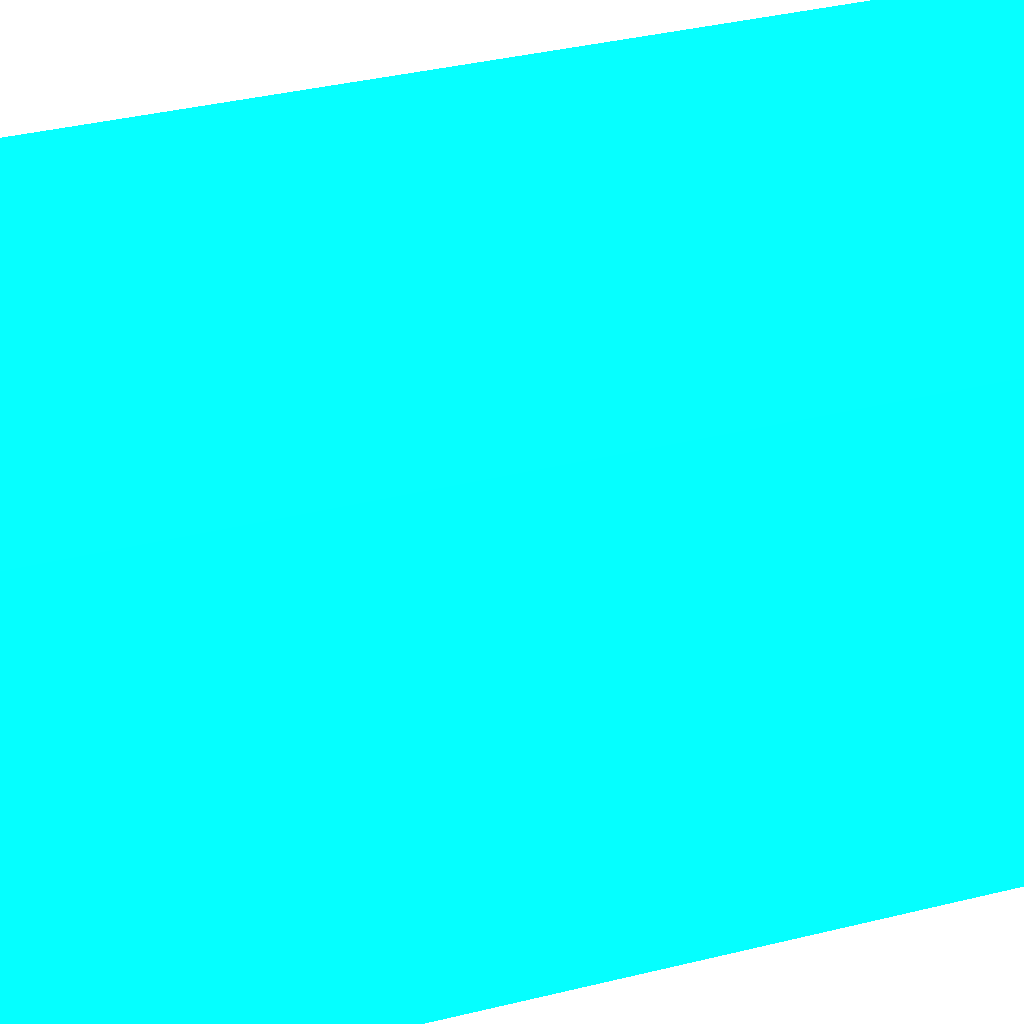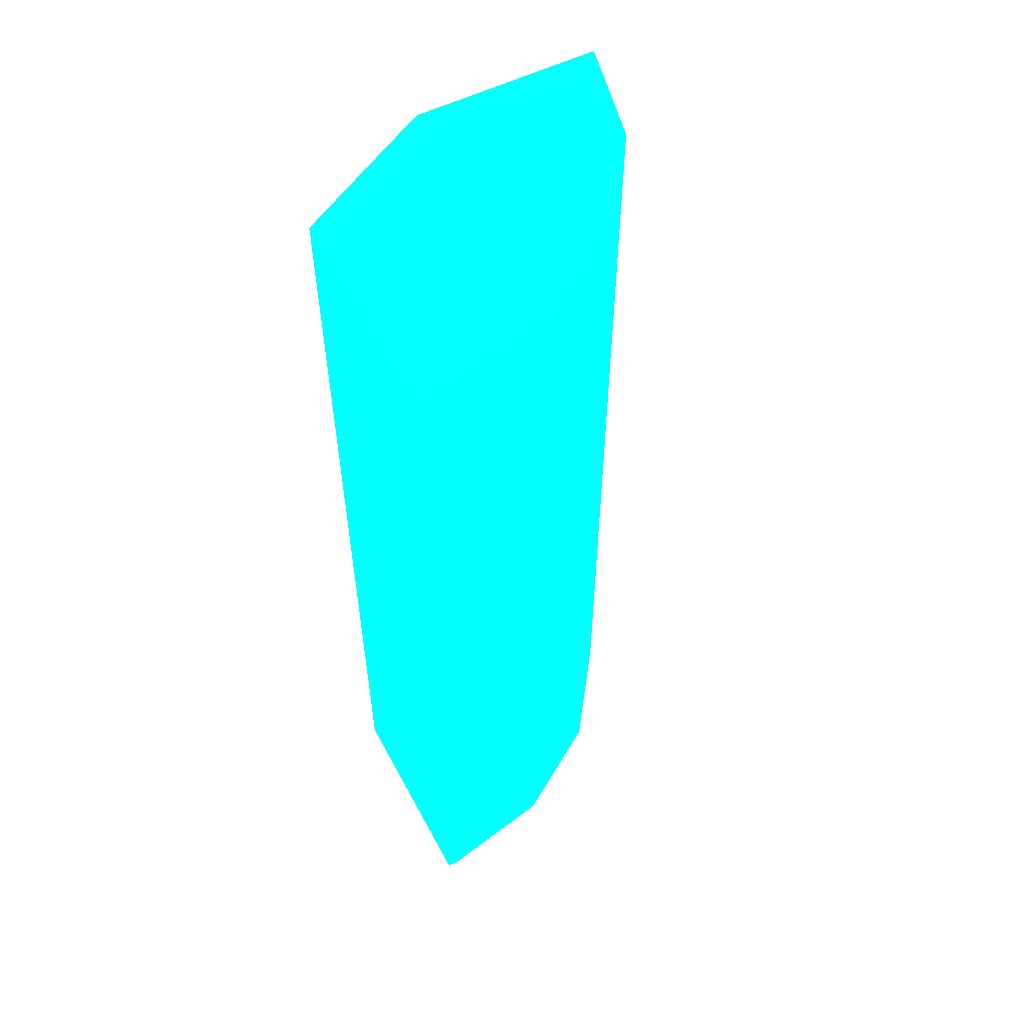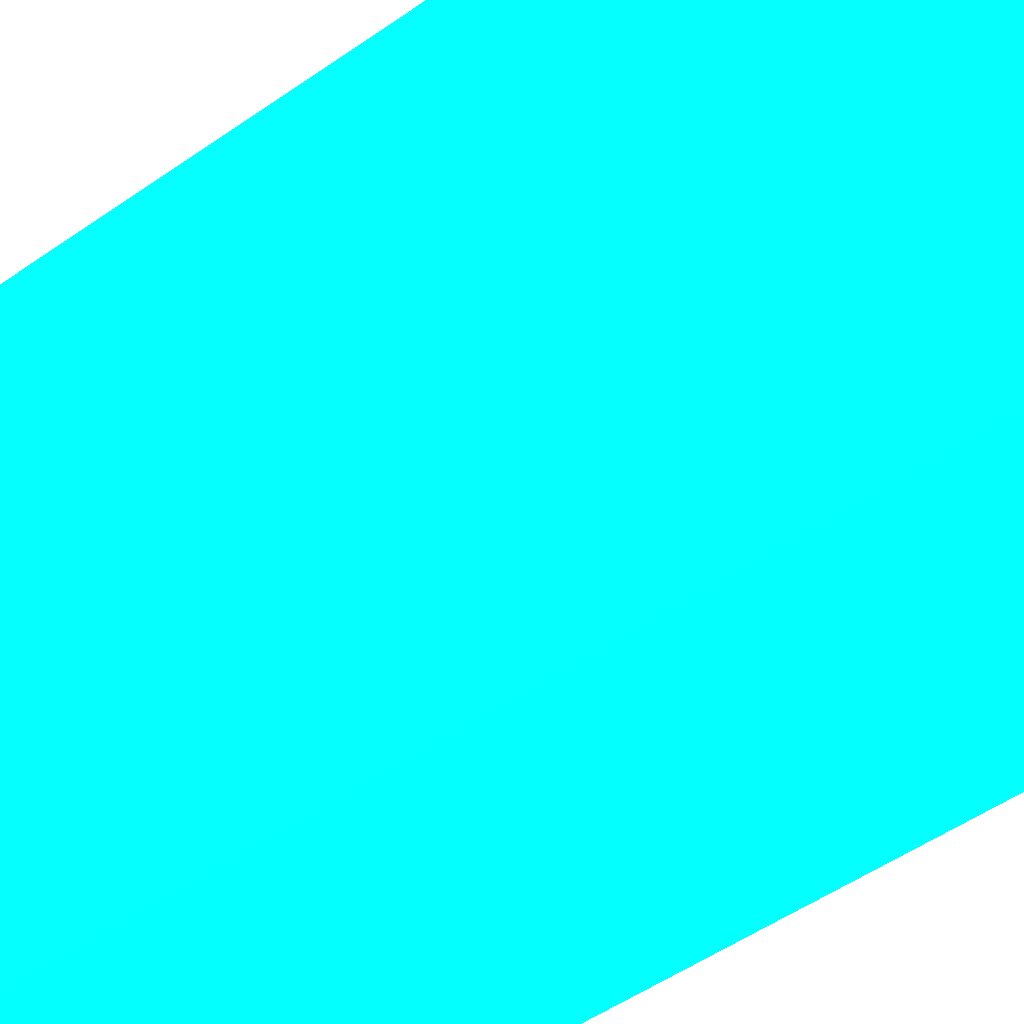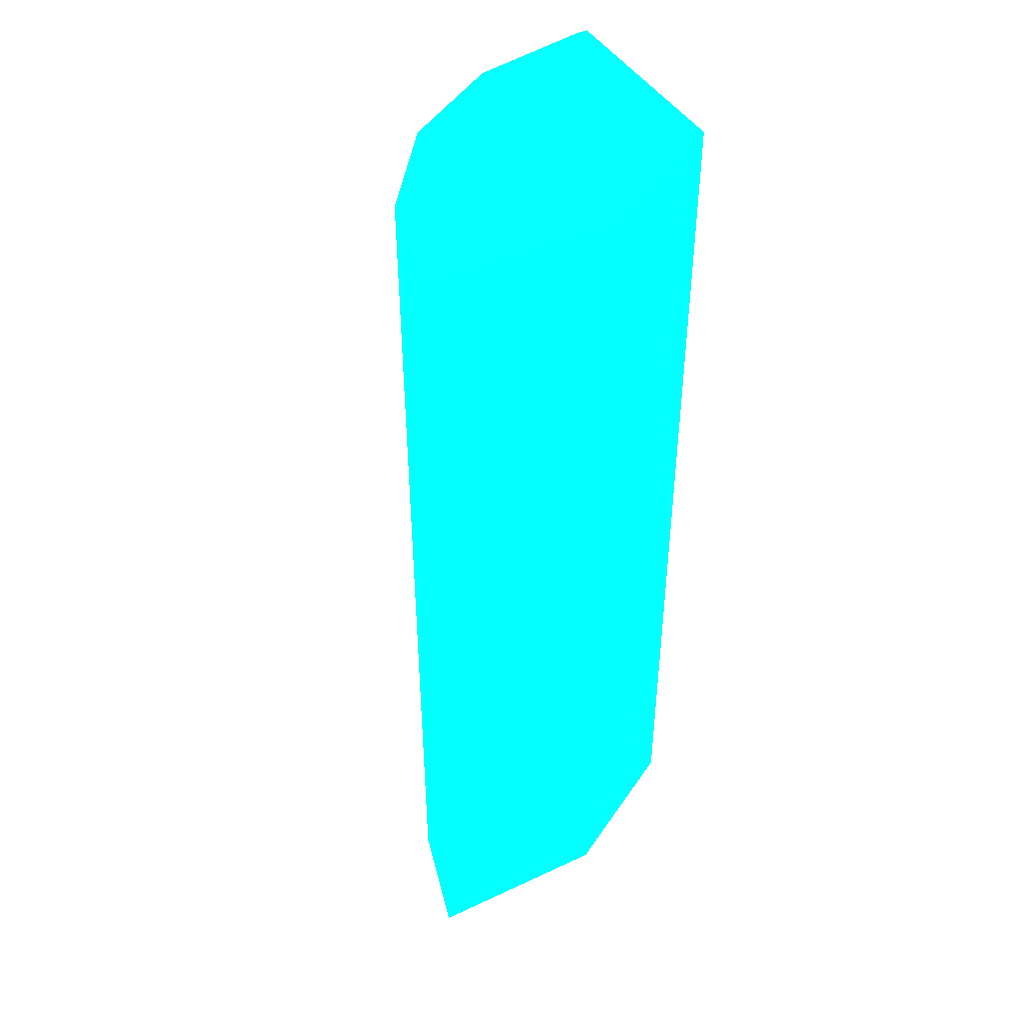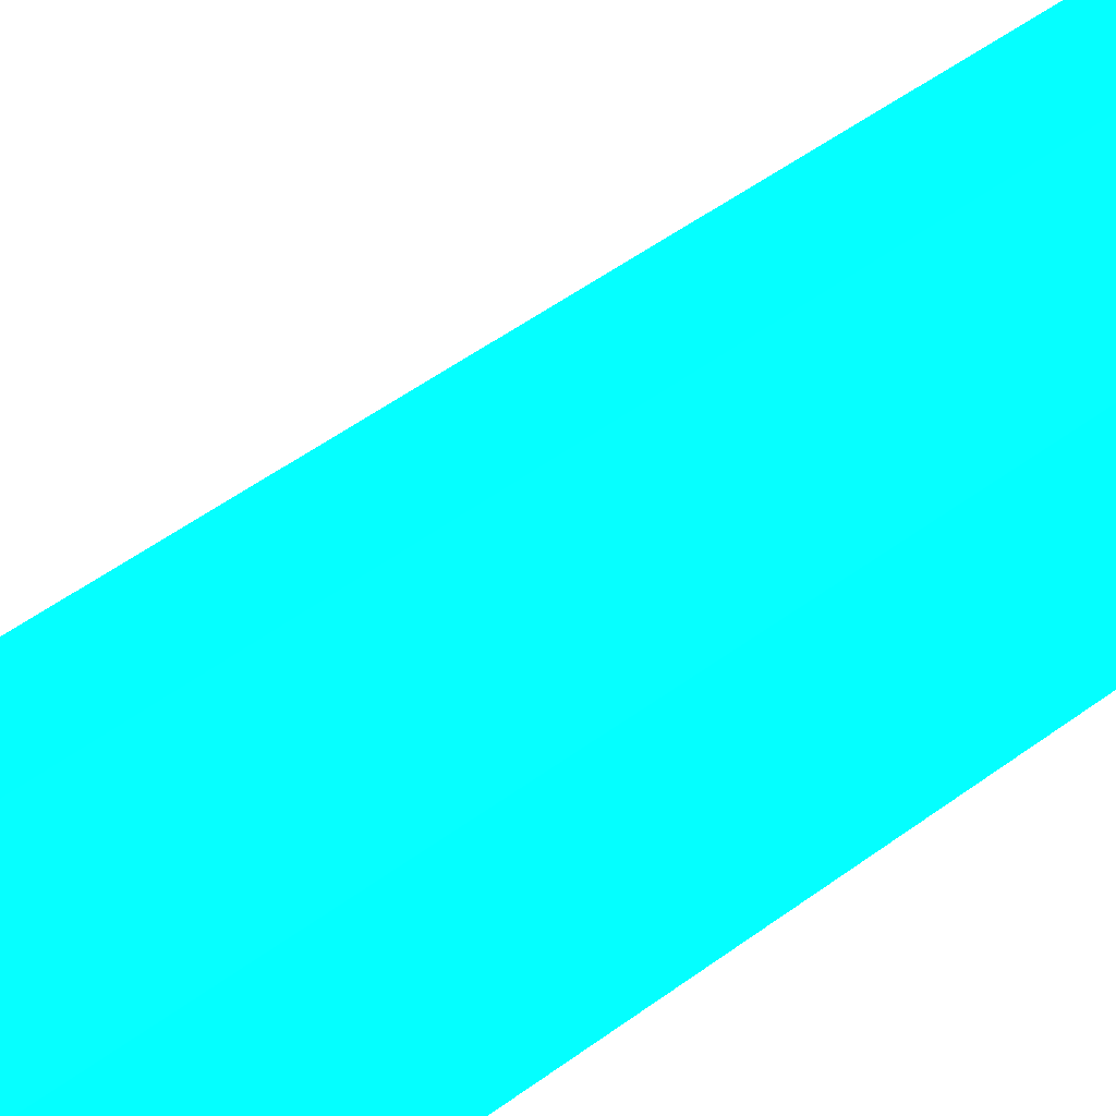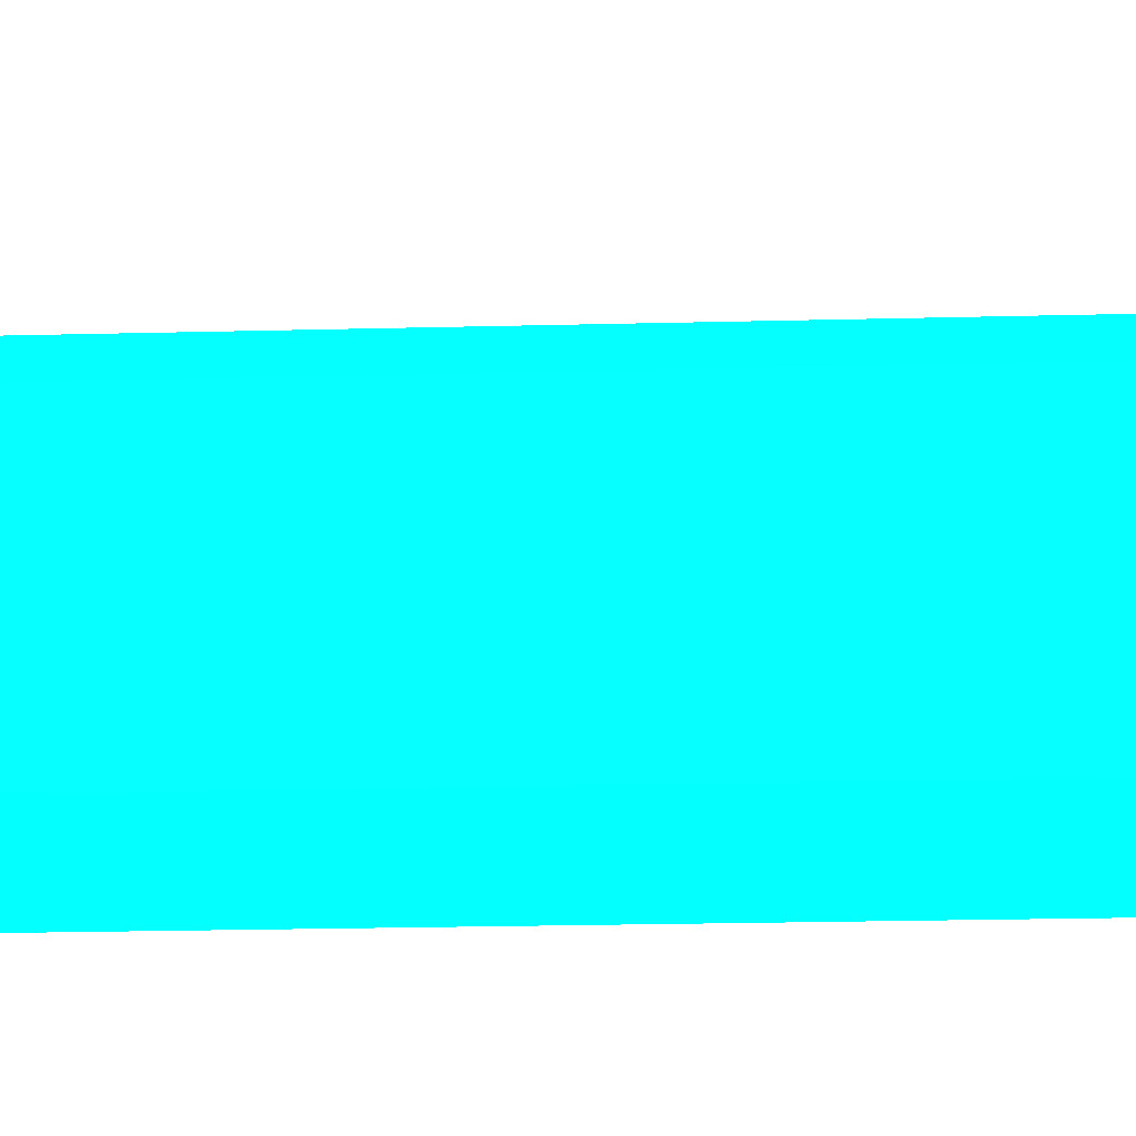
<metadata>
{"format":"obj","ext":"obj","renderer":"f3d","projection":"perspective","resolution":1024,"background":"white","views":[{"elev":30.7,"azim":-110.6,"up":"+Y"},{"elev":55.2,"azim":152.1,"up":"+Z"},{"elev":-47.0,"azim":129.1,"up":"+Y"},{"elev":43.8,"azim":-28.7,"up":"+Z"},{"elev":52.1,"azim":51.6,"up":"+Y"},{"elev":-20.3,"azim":-87.2,"up":"+Y"}]}
</metadata>
<code>
v -5.947 6.445 -1.246 0.01176 0.9882 0.8392
v -5.967 6.445 -1.246 0.01176 0.9882 0.8392
v -5.947 6.06 -1.246 0.01176 0.9882 0.8392
v -5.947 6.445 -2.923 0.01176 0.9882 0.8392
v -6.039 6.432 -1.246 0.01176 0.9882 0.8392
v -5.967 6.445 -2.923 0.01176 0.9882 0.8392
v -6.117 6.417 -2.923 0.01176 0.9882 0.8392
v -6.21 5.91 -1.246 0.01176 0.9882 0.8392
v -5.947 6.06 -2.923 0.01176 0.9882 0.8392
v -6.182 6.404 -1.246 0.01176 0.9882 0.8392
v -6.182 6.404 -2.923 0.01176 0.9882 0.8392
v -6.547 5.91 -1.246 0.01176 0.9882 0.8392
v -6.21 5.91 -2.923 0.01176 0.9882 0.8392
v -6.246 6.364 -1.246 0.01176 0.9882 0.8392
v -6.31 6.323 -2.923 0.01176 0.9882 0.8392
v -6.514 6.038 -1.246 0.01176 0.9882 0.8392
v -6.533 5.965 -2.923 0.01176 0.9882 0.8392
v -6.547 5.91 -2.923 0.01176 0.9882 0.8392
v -6.366 6.288 -1.246 0.01176 0.9882 0.8392
v -6.366 6.288 -2.923 0.01176 0.9882 0.8392
v -6.495 6.112 -1.246 0.01176 0.9882 0.8392
v -6.495 6.112 -2.923 0.01176 0.9882 0.8392
v -6.411 6.227 -1.246 0.01176 0.9882 0.8392
v -6.456 6.165 -2.923 0.01176 0.9882 0.8392
f 1 2 5
f 1 5 10
f 1 10 14
f 1 14 19
f 1 19 23
f 1 23 21
f 1 21 16
f 1 16 12
f 1 12 8
f 1 8 3
f 1 3 9
f 1 9 4
f 1 4 6
f 1 6 2
f 2 6 7
f 2 7 5
f 3 8 13
f 3 13 9
f 4 9 13
f 4 13 18
f 4 18 17
f 4 17 22
f 4 22 24
f 4 24 20
f 4 20 15
f 4 15 11
f 4 11 7
f 4 7 6
f 5 7 10
f 7 11 10
f 8 12 18
f 8 18 13
f 10 11 14
f 11 15 14
f 12 16 17
f 12 17 18
f 14 15 19
f 15 20 19
f 16 21 22
f 16 22 17
f 19 20 24
f 19 24 23
f 21 23 24
f 21 24 22

</code>
